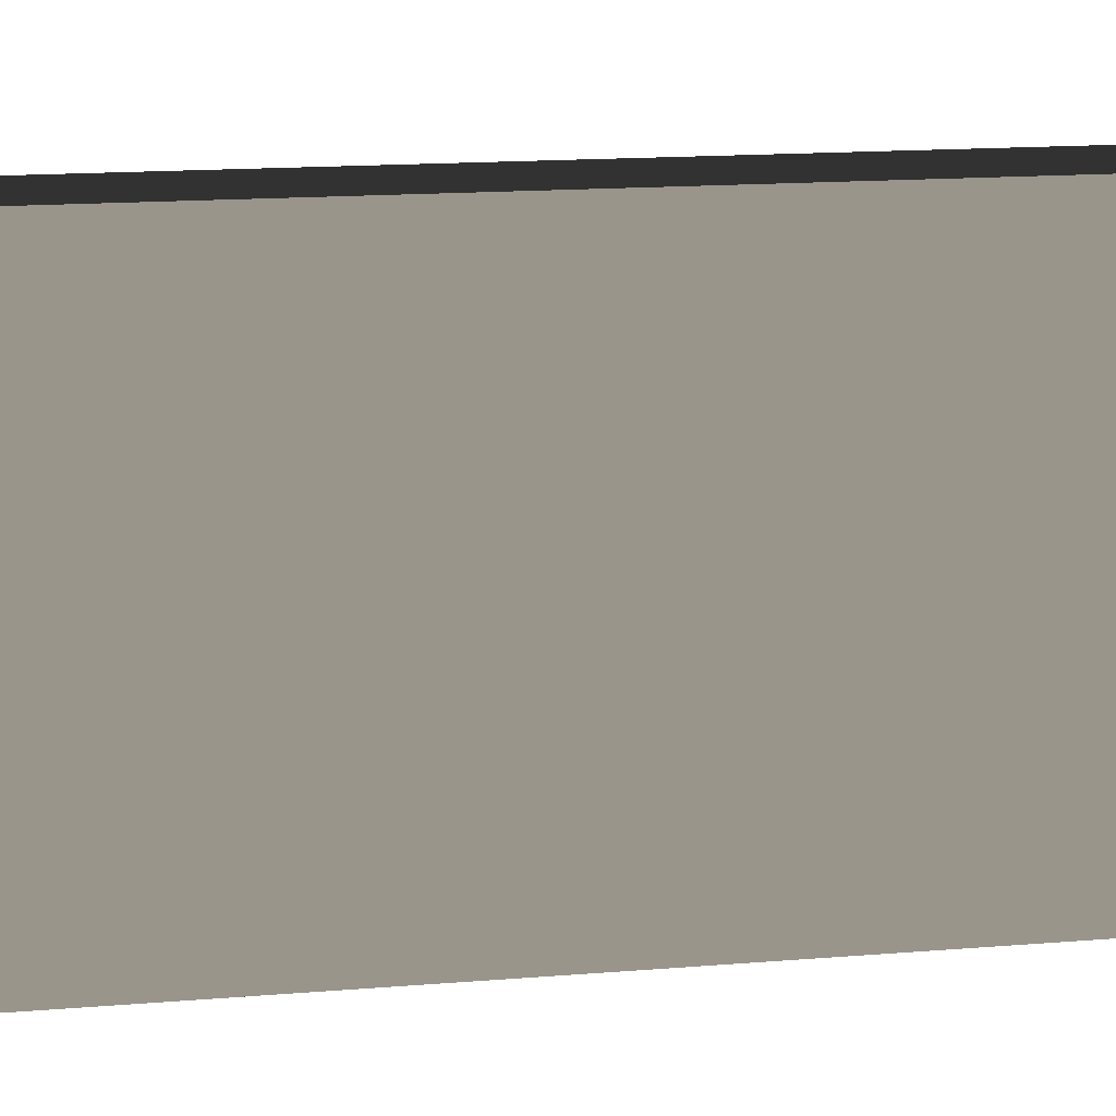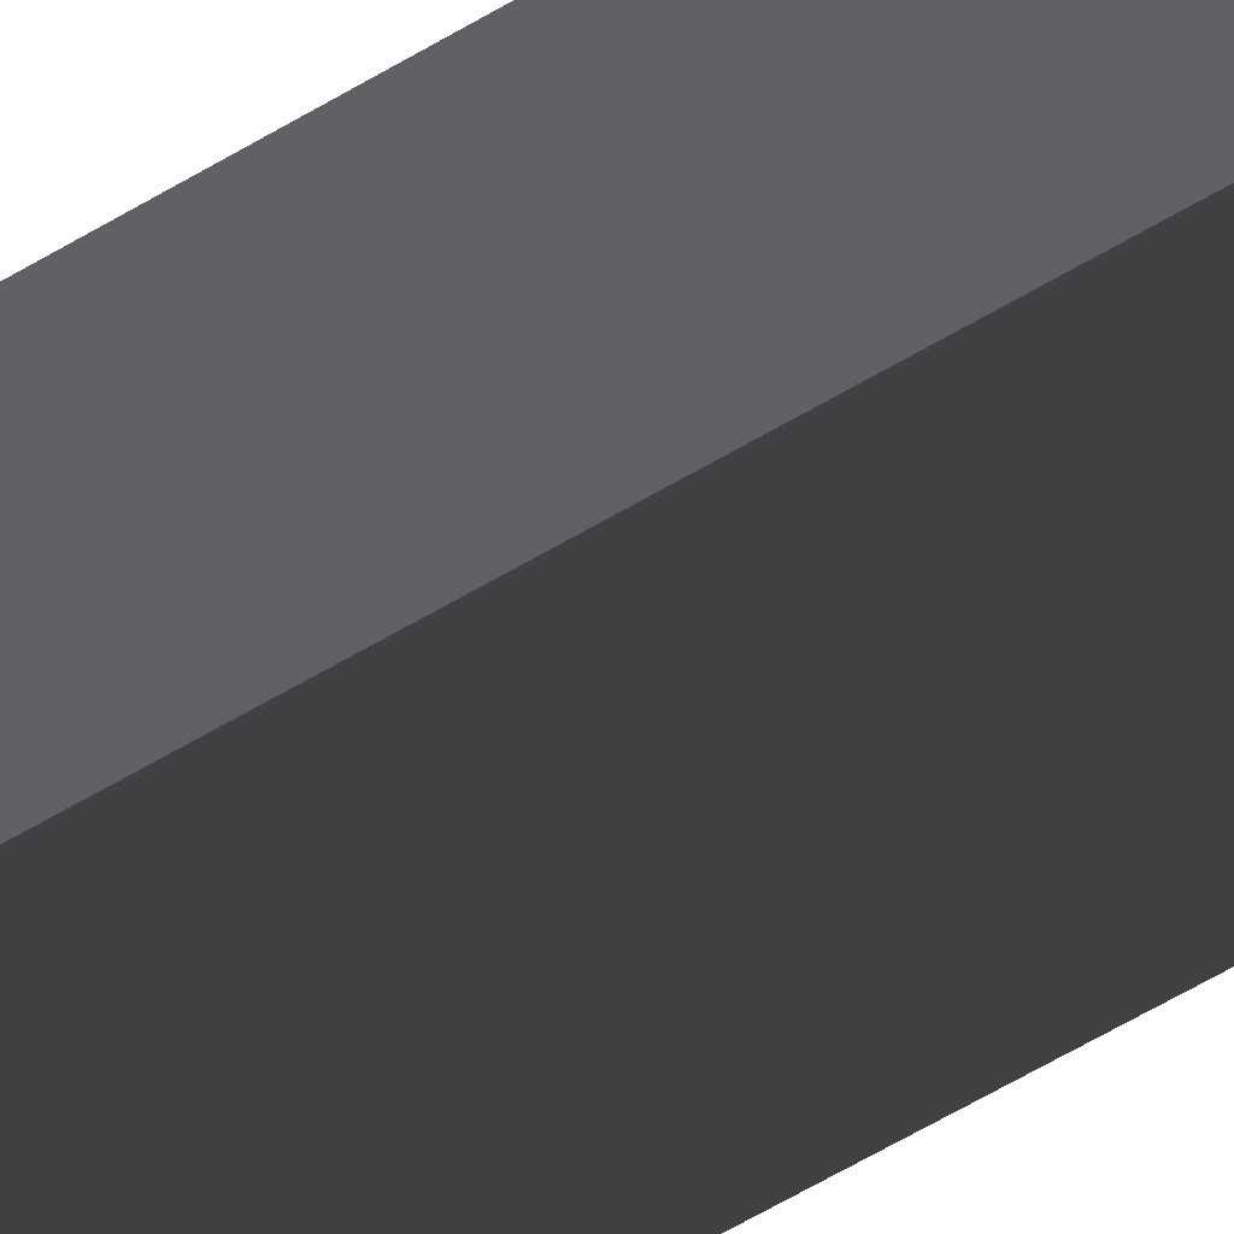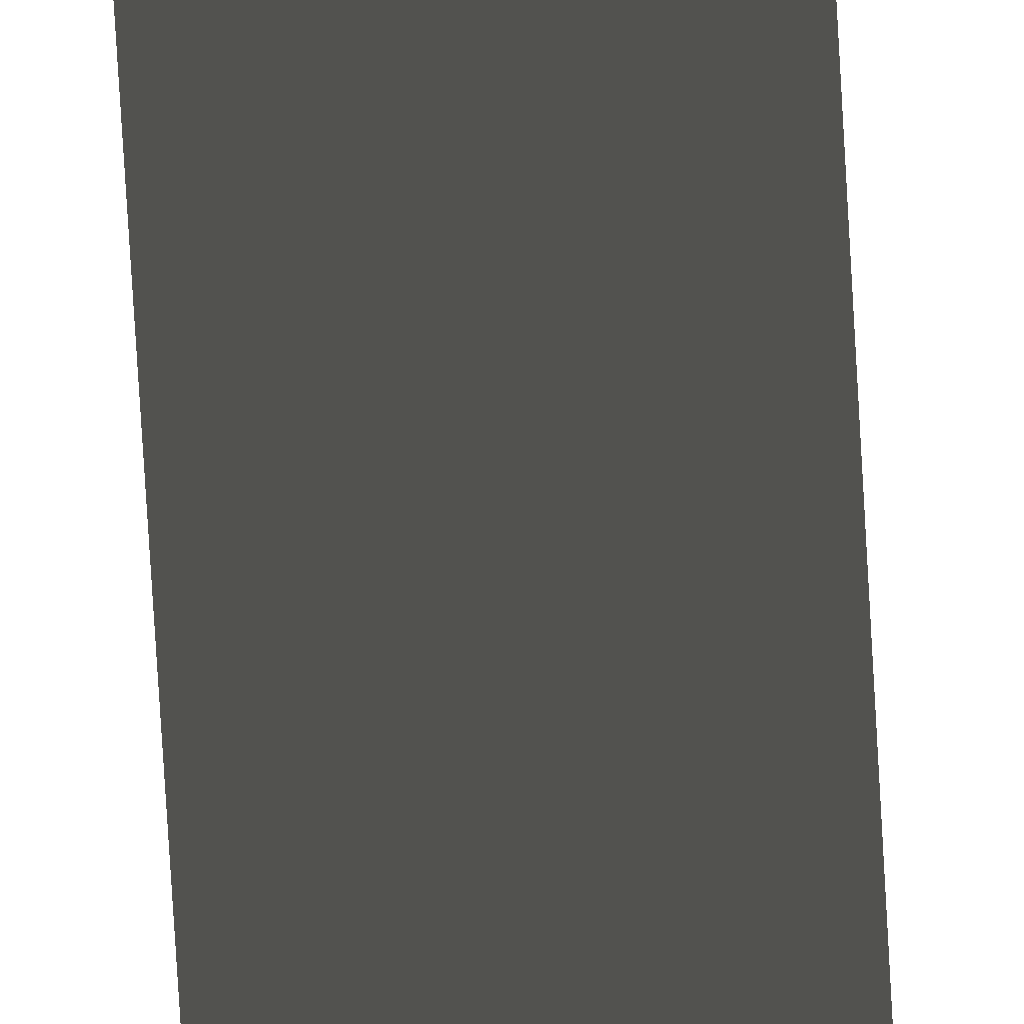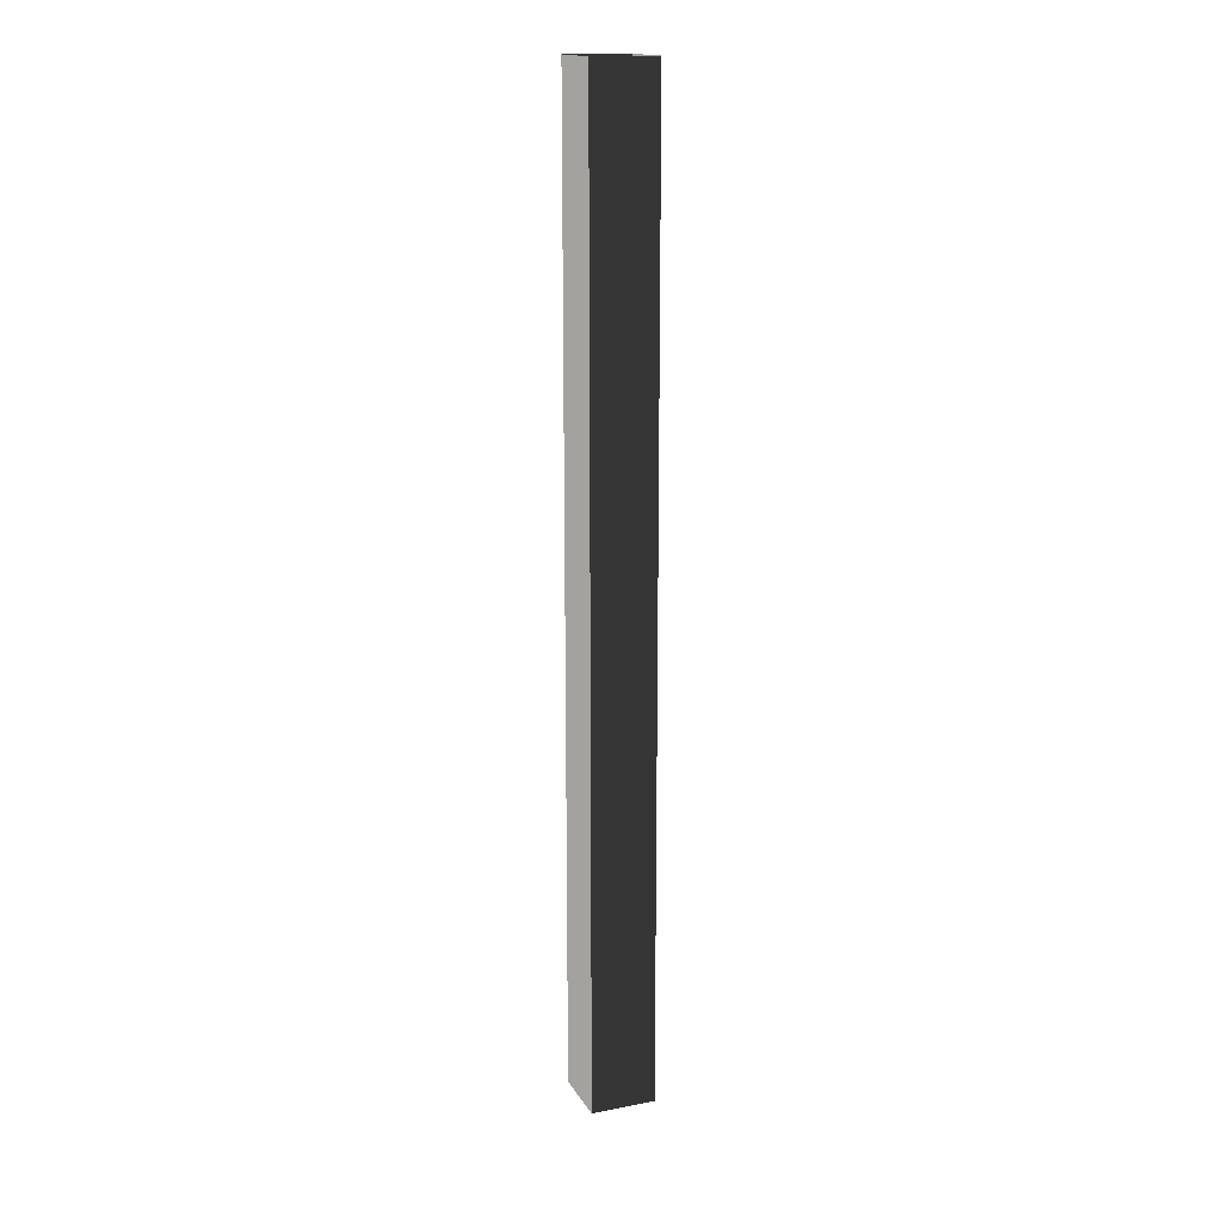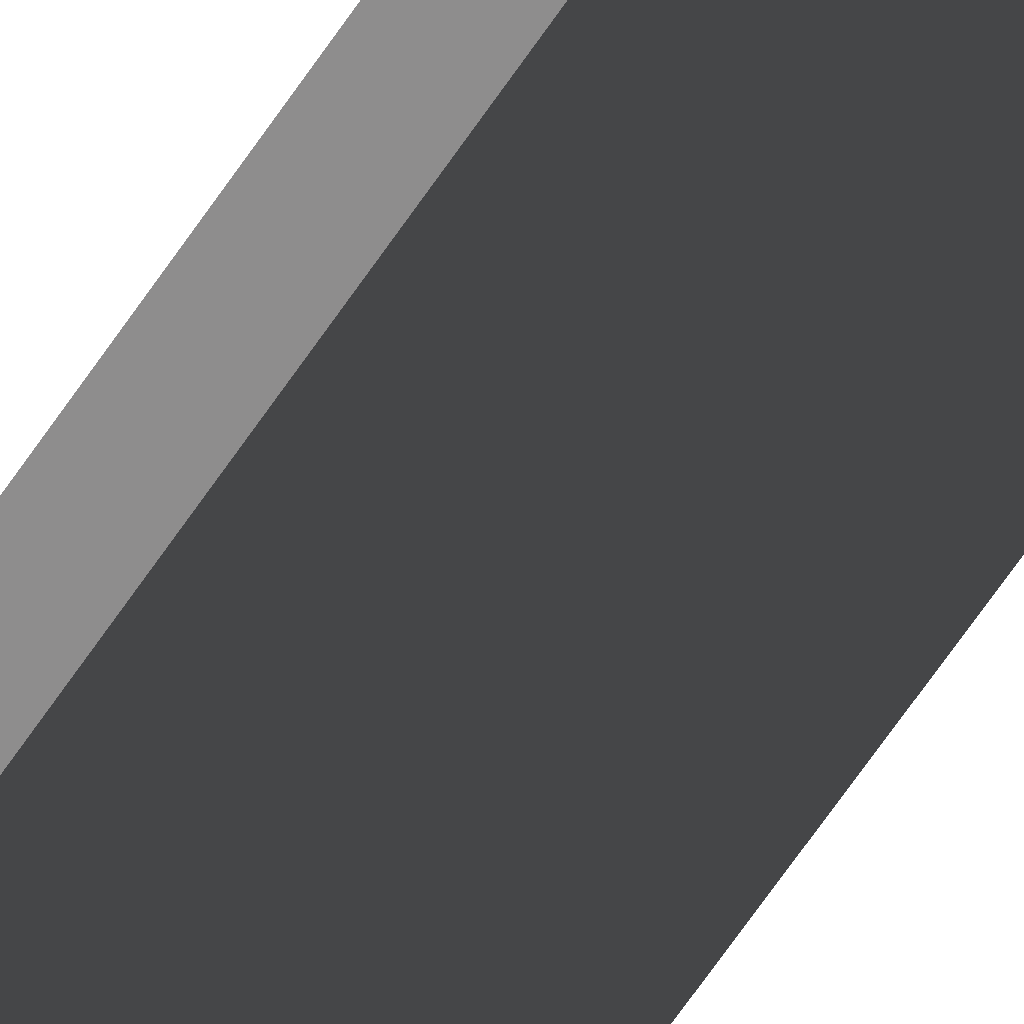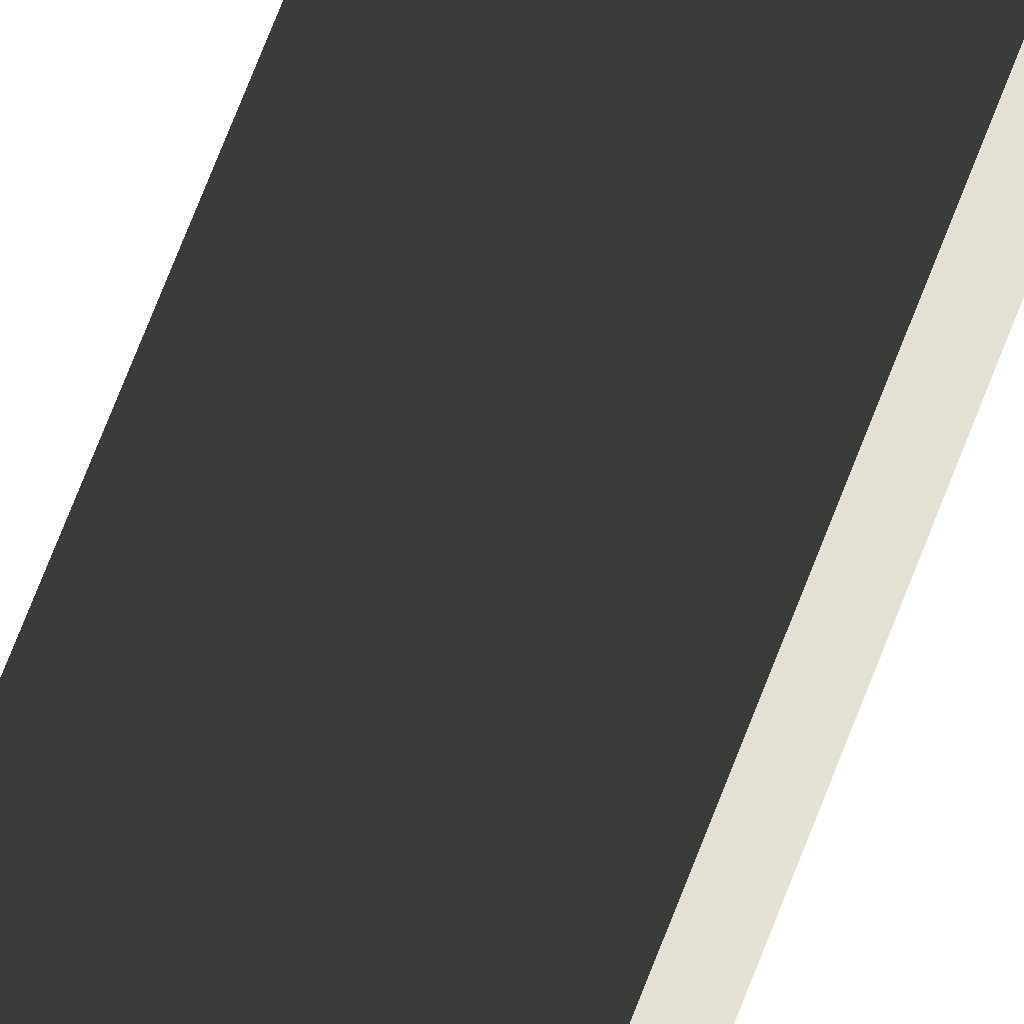
<metadata>
{"format":"obj","ext":"obj","renderer":"f3d","projection":"perspective","resolution":1024,"background":"white","views":[{"elev":2.5,"azim":-137.0,"up":"+Z"},{"elev":-47.6,"azim":125.9,"up":"+Z"},{"elev":-73.3,"azim":-176.7,"up":"+Z"},{"elev":16.5,"azim":-111.4,"up":"+Y"},{"elev":-64.9,"azim":146.2,"up":"+Z"},{"elev":65.8,"azim":-159.6,"up":"+Z"}]}
</metadata>
<code>
v 9.682e-06 3 6.262e-06
v -0.2 5.661e-08 6.645e-06
v -0.2 3 6.514e-06
v 9.682e-06 5.661e-08 6.393e-06
v 7.811e-06 3 -0.2
v 9.682e-06 5.661e-08 6.393e-06
v 9.682e-06 3 6.262e-06
v 7.811e-06 4.787e-08 -0.2
v -0.2 3 -0.2
v 7.811e-06 4.787e-08 -0.2
v 7.811e-06 3 -0.2
v -0.2 4.787e-08 -0.2
v -0.2 3 6.514e-06
v -0.2 4.787e-08 -0.2
v -0.2 3 -0.2
v -0.2 5.661e-08 6.645e-06
g pillar01_B_1_9762_1260
f 1 3 2
f 2 4 1
f 5 7 6
f 6 8 5
f 9 11 10
f 10 12 9
f 13 15 14
f 14 16 13

</code>
